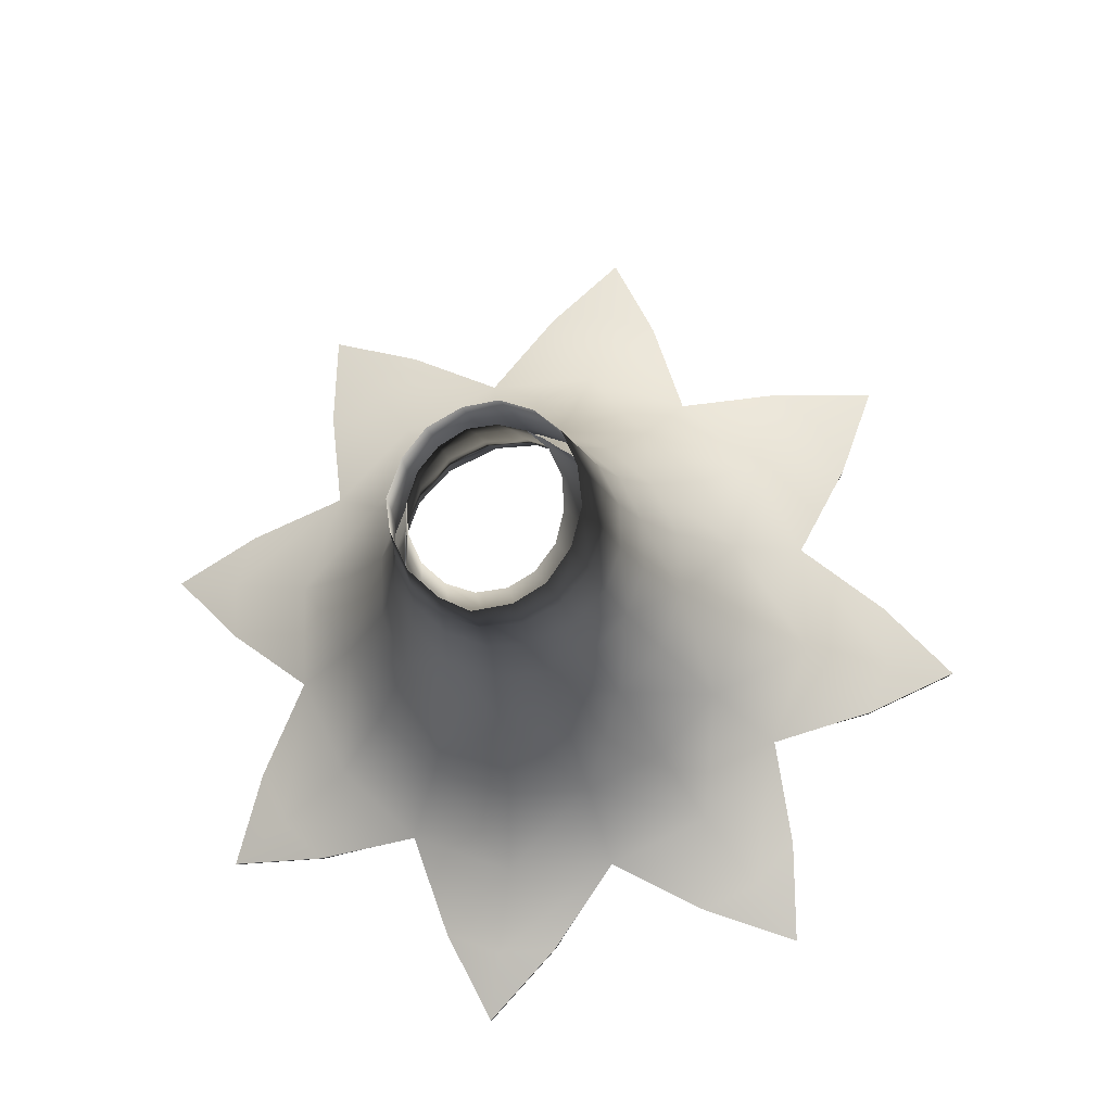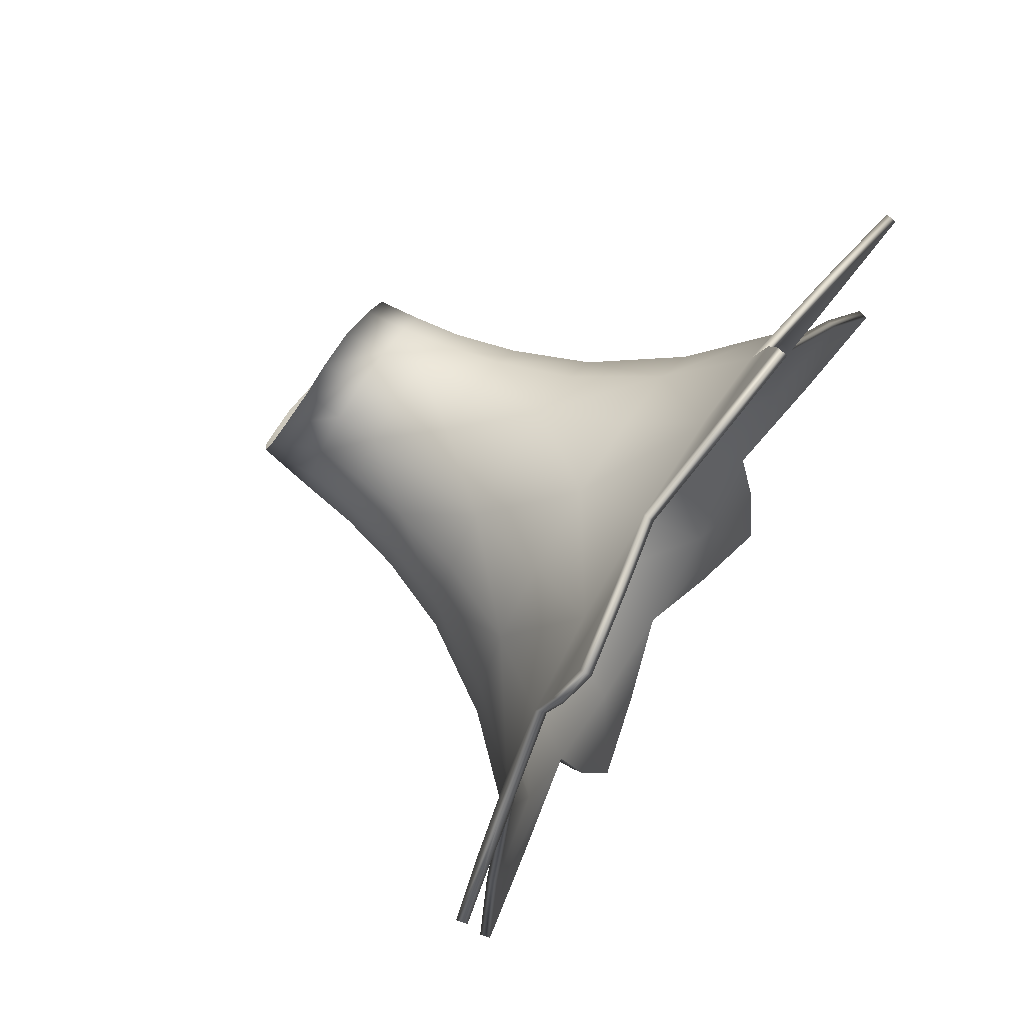
<metadata>
{"format":"obj","ext":"obj","renderer":"f3d","projection":"perspective","resolution":1024,"background":"white","views":[{"elev":66.1,"azim":54.6,"up":"+Y"},{"elev":53.7,"azim":-59.7,"up":"+Z"}]}
</metadata>
<code>
g pm0695_00_CloseSkin
v -0.02903 0.5245 0.2298
v 5.294e-25 0.5088 0.2682
v 3.97e-25 0.5236 0.2352
v -0.05311 0.5429 0.183
v 1.029e-31 0.5411 0.193
v -0.03947 0.5852 0.1571
v 8.611e-32 0.5839 0.1645
v 7.803e-32 0.6316 0.1445
v -0.09782 0.5481 0.1531
v -0.1049 0.53 0.1988
v -0.1294 0.5329 0.1824
v -0.1542 0.5199 0.2053
v -0.146 0.5371 0.1584
v -0.1282 0.5559 0.1091
v -0.09529 0.5949 0.1021
v -0.0727 0.5891 0.1349
v -0.05284 0.6354 0.1229
v -0.02869 0.6326 0.1391
v -0.02292 0.6723 0.1327
v 8.221e-32 0.6716 0.137
v 9.092e-32 0.7034 0.1348
v -0.1383 0.5651 0.05676
v -0.1774 0.5503 0.0836
v -0.183 0.5553 0.055
v -0.218 0.5467 0.05346
v -0.1774 0.5604 0.02642
v -0.1282 0.5743 0.004459
v -0.09529 0.6086 0.02438
v -0.1028 0.6017 0.06325
v -0.07473 0.6446 0.07086
v -0.09782 0.5821 -0.03958
v -0.146 0.5736 -0.04834
v -0.06926 0.6396 0.09911
v -0.05534 0.678 0.1008
v -0.1294 0.5778 -0.07242
v -0.1542 0.5735 -0.09838
v -0.1049 0.5807 -0.08878
v -0.05311 0.5874 -0.0695
v -0.03947 0.6183 -0.03059
v -0.0727 0.6144 -0.008346
v -0.05284 0.6538 0.01882
v -0.06926 0.6496 0.04261
v -0.05534 0.6859 0.05562
v -0.04222 0.6746 0.1198
v -0.03658 0.7061 0.1199
v 1.025e-31 0.5891 -0.07948
v -0.02903 0.5862 -0.1197
v -3.97e-25 0.5871 -0.1252
v -5.294e-25 0.5845 -0.1613
v 8.578e-32 0.6196 -0.038
v 7.709e-32 0.6576 -0.002736
v -0.02869 0.6566 0.002653
v -0.02292 0.6916 0.02371
v 8.217e-32 0.6923 0.0194
v 9.099e-32 0.7214 0.03292
v -0.04222 0.6893 0.03662
v -0.03656 0.7188 0.04783
v -0.01985 0.7208 0.03665
v -0.0175 0.7499 0.04833
v 1.009e-31 0.7513 0.04523
v -0.01443 0.7794 0.06128
v 1.173e-31 0.7806 0.05859
v -0.03243 0.7472 0.05788
v -0.02745 0.7739 0.0692
v -0.0426 0.7428 0.07217
v -0.03698 0.7671 0.08082
v -0.04793 0.7159 0.06428
v -0.05172 0.7124 0.08384
v -0.04613 0.7379 0.08929
v -0.04034 0.7596 0.09532
v -0.04297 0.7331 0.1061
v -0.03765 0.7538 0.1095
v -0.05971 0.6819 0.0782
v -0.04794 0.709 0.1034
v -0.03282 0.7294 0.1211
v -0.02909 0.7489 0.1221
v -0.01986 0.7041 0.131
v -0.01787 0.7267 0.131
v -0.01574 0.7458 0.1304
v 1.01e-31 0.7259 0.1344
v 1.187e-31 0.7447 0.1333
v 1.009e-31 0.7535 0.03814
v 1.171e-31 0.7908 0.05128
v -0.01776 0.788 0.05471
v -0.02027 0.7525 0.04194
v 9.099e-32 0.7235 0.0276
v -0.0376 0.7491 0.05293
v -0.04052 0.7206 0.04412
v -0.03391 0.7825 0.06349
v -0.04938 0.7443 0.06956
v -0.04508 0.7735 0.07772
v -0.022 0.7228 0.03173
v -0.02501 0.6941 0.01904
v 8.216e-32 0.6949 0.01434
v 7.744e-32 0.661 -0.007326
v -0.05351 0.7385 0.0894
v -0.05732 0.7135 0.08403
v -0.04999 0.7643 0.09549
v -0.04977 0.7333 0.1089
v -0.04677 0.7567 0.1125
v -0.05312 0.7174 0.06236
v -0.06038 0.688 0.05386
v -0.04607 0.6916 0.03312
v -0.05646 0.6569 0.0157
v -0.03065 0.6599 -0.001569
v -0.04121 0.6224 -0.03412
v 8.574e-32 0.6238 -0.04186
v 1.024e-31 0.5947 -0.08151
v -0.05424 0.5929 -0.07132
v -0.02928 0.5917 -0.1201
v -3.97e-25 0.5927 -0.1256
v -5.294e-25 0.5901 -0.1617
v -0.02915 0.5889 -0.1199
v -5.294e-25 0.5873 -0.1615
v -5.294e-25 0.5845 -0.1613
v -0.02903 0.5862 -0.1197
v -0.05368 0.5901 -0.07041
v -0.05311 0.5874 -0.0695
v -0.1053 0.5835 -0.08884
v -0.1049 0.5807 -0.08878
v -0.1547 0.5762 -0.09838
v -0.1542 0.5735 -0.09838
v -0.1057 0.5862 -0.0889
v -0.1465 0.5763 -0.04823
v -0.146 0.5736 -0.04834
v -0.1551 0.579 -0.09838
v -0.1303 0.5833 -0.0724
v -0.1296 0.5769 0.004341
v -0.1282 0.5743 0.004459
v -0.1471 0.5791 -0.04812
v -0.131 0.5795 0.004223
v -0.09992 0.5875 -0.04076
v -0.09948 0.6123 0.02327
v -0.1781 0.5631 0.02677
v -0.1774 0.5604 0.02642
v -0.0759 0.6183 -0.0109
v -0.2187 0.5494 0.05393
v -0.218 0.5467 0.05346
v -0.1787 0.5658 0.02712
v -0.1781 0.553 0.08419
v -0.1774 0.5503 0.0836
v -0.2194 0.552 0.0544
v -0.1843 0.5607 0.05595
v -0.1296 0.5583 0.1101
v -0.1282 0.5559 0.1091
v -0.1787 0.5556 0.08478
v -0.131 0.5607 0.1111
v -0.1413 0.5701 0.05764
v -0.09948 0.598 0.1044
v -0.1465 0.5397 0.1592
v -0.146 0.5371 0.1584
v -0.1547 0.5225 0.2062
v -0.1542 0.5199 0.2053
v -0.1073 0.6051 0.06385
v -0.07984 0.6471 0.0713
v -0.1471 0.5424 0.16
v -0.1053 0.5326 0.1998
v -0.1049 0.53 0.1988
v -0.1551 0.5251 0.2072
v -0.1303 0.5381 0.1843
v -0.05367 0.5451 0.1848
v -0.05311 0.5429 0.183
v -0.1057 0.5352 0.2008
v -0.05424 0.5474 0.1866
v -0.09992 0.5528 0.156
v -0.04121 0.5878 0.1618
v -0.02915 0.5271 0.2309
v -0.02903 0.5245 0.2298
v 5.294e-25 0.5114 0.2693
v 5.294e-25 0.5088 0.2682
v -0.02928 0.5297 0.232
v 5.294e-25 0.5139 0.2705
v 3.97e-25 0.5287 0.2375
v 1.029e-31 0.5456 0.1968
v 8.609e-32 0.5865 0.1696
v 7.801e-32 0.6332 0.1499
v -0.0759 0.5919 0.1386
v -0.05646 0.6373 0.1269
v -0.03065 0.6342 0.1442
v -0.02501 0.6731 0.138
v 8.22e-32 0.6723 0.1427
v 9.091e-32 0.7036 0.1405
v -0.07399 0.6418 0.1015
v -0.06038 0.6793 0.1031
v -0.04607 0.6756 0.1239
v -0.04053 0.7065 0.1239
v -0.022 0.7043 0.1363
v -0.02068 0.7261 0.1366
v 1.01e-31 0.7252 0.1405
v -0.02083 0.7482 0.1375
v 1.187e-31 0.7477 0.1415
v -0.036 0.7498 0.1295
v -0.03806 0.7288 0.1263
v -0.05312 0.7097 0.1057
v -0.06515 0.6836 0.07849
v -0.07399 0.6524 0.04112
v 0.02903 0.5245 0.2298
v 3.97e-25 0.5236 0.2352
v 5.294e-25 0.5088 0.2682
v 0.05311 0.5429 0.183
v 1.029e-31 0.5411 0.193
v 0.03947 0.5852 0.1571
v 8.611e-32 0.5839 0.1645
v 7.803e-32 0.6316 0.1445
v 0.09782 0.5481 0.1531
v 0.1049 0.53 0.1988
v 0.1294 0.5329 0.1824
v 0.1542 0.5199 0.2053
v 0.146 0.5371 0.1584
v 0.1282 0.5559 0.1091
v 0.09529 0.5949 0.1021
v 0.0727 0.5891 0.1349
v 0.05284 0.6354 0.1229
v 0.02869 0.6326 0.1391
v 0.02292 0.6723 0.1327
v 8.221e-32 0.6716 0.137
v 9.092e-32 0.7034 0.1348
v 0.1383 0.5651 0.05676
v 0.1774 0.5503 0.0836
v 0.183 0.5553 0.055
v 0.218 0.5467 0.05346
v 0.1774 0.5604 0.02642
v 0.1282 0.5743 0.004459
v 0.09529 0.6086 0.02438
v 0.1028 0.6017 0.06325
v 0.07473 0.6446 0.07086
v 0.06926 0.6396 0.09911
v 0.05534 0.678 0.1008
v 0.04222 0.6746 0.1198
v 0.03658 0.7061 0.1199
v 0.09782 0.5821 -0.03958
v 0.146 0.5736 -0.04834
v 0.01986 0.7041 0.131
v 0.01787 0.7267 0.131
v 1.01e-31 0.7259 0.1344
v 0.01574 0.7458 0.1304
v 1.187e-31 0.7447 0.1333
v 0.02909 0.7489 0.1221
v 0.03282 0.7294 0.1211
v 0.03765 0.7538 0.1095
v 0.04297 0.7331 0.1061
v 0.04034 0.7596 0.09532
v 0.1294 0.5778 -0.07242
v 0.1542 0.5735 -0.09838
v 0.1049 0.5807 -0.08878
v 0.05311 0.5874 -0.0695
v 0.03947 0.6183 -0.03059
v 0.04794 0.709 0.1034
v 0.05172 0.7124 0.08384
v 0.04613 0.7379 0.08929
v 0.03698 0.7671 0.08082
v 0.0426 0.7428 0.07217
v 0.02745 0.7739 0.0692
v 0.0727 0.6144 -0.008346
v 0.05284 0.6538 0.01882
v 1.025e-31 0.5891 -0.07948
v 0.02903 0.5862 -0.1197
v -3.97e-25 0.5871 -0.1252
v -5.294e-25 0.5845 -0.1613
v 8.578e-32 0.6196 -0.038
v 7.709e-32 0.6576 -0.002736
v 0.02869 0.6566 0.002653
v 0.02292 0.6916 0.02371
v 8.217e-32 0.6923 0.0194
v 9.099e-32 0.7214 0.03292
v 0.06926 0.6496 0.04261
v 0.05534 0.6859 0.05562
v 0.04222 0.6893 0.03662
v 0.03656 0.7188 0.04783
v 0.01985 0.7208 0.03665
v 0.0175 0.7499 0.04833
v 1.009e-31 0.7513 0.04523
v 0.01443 0.7794 0.06128
v 1.173e-31 0.7806 0.05859
v 0.03243 0.7472 0.05788
v 0.04793 0.7159 0.06428
v 0.05971 0.6819 0.0782
v 1.009e-31 0.7535 0.03814
v 0.01776 0.788 0.05471
v 1.171e-31 0.7908 0.05128
v 0.02027 0.7525 0.04194
v 9.099e-32 0.7235 0.0276
v 0.0376 0.7491 0.05293
v 0.04052 0.7206 0.04412
v 0.03391 0.7825 0.06349
v 0.04938 0.7443 0.06956
v 0.04508 0.7735 0.07772
v 0.022 0.7228 0.03173
v 0.02501 0.6941 0.01904
v 8.216e-32 0.6949 0.01434
v 7.744e-32 0.661 -0.007326
v 0.05351 0.7385 0.0894
v 0.05732 0.7135 0.08403
v 0.04999 0.7643 0.09549
v 0.04977 0.7333 0.1089
v 0.04677 0.7567 0.1125
v 0.05312 0.7174 0.06236
v 0.06038 0.688 0.05386
v 0.04607 0.6916 0.03312
v 0.05646 0.6569 0.0157
v 0.03065 0.6599 -0.001569
v 0.04121 0.6224 -0.03412
v 8.574e-32 0.6238 -0.04186
v 1.024e-31 0.5947 -0.08151
v 0.05424 0.5929 -0.07132
v 0.02928 0.5917 -0.1201
v -3.97e-25 0.5927 -0.1256
v -5.294e-25 0.5901 -0.1617
v 0.02915 0.5889 -0.1199
v -5.294e-25 0.5873 -0.1615
v 0.02903 0.5862 -0.1197
v -5.294e-25 0.5845 -0.1613
v 0.05311 0.5874 -0.0695
v 0.05368 0.5901 -0.07041
v 0.1049 0.5807 -0.08878
v 0.1053 0.5835 -0.08884
v 0.1542 0.5735 -0.09838
v 0.1547 0.5762 -0.09838
v 0.146 0.5736 -0.04834
v 0.1057 0.5862 -0.0889
v 0.1465 0.5763 -0.04823
v 0.1282 0.5743 0.004459
v 0.1551 0.579 -0.09838
v 0.1303 0.5833 -0.0724
v 0.1296 0.5769 0.004341
v 0.1774 0.5604 0.02642
v 0.1471 0.5791 -0.04812
v 0.131 0.5795 0.004223
v 0.09992 0.5875 -0.04076
v 0.09948 0.6123 0.02327
v 0.1781 0.5631 0.02677
v 0.218 0.5467 0.05346
v 0.0759 0.6183 -0.0109
v 0.2187 0.5494 0.05393
v 0.1774 0.5503 0.0836
v 0.1787 0.5658 0.02712
v 0.1781 0.553 0.08419
v 0.1282 0.5559 0.1091
v 0.2194 0.552 0.0544
v 0.1843 0.5607 0.05595
v 0.1296 0.5583 0.1101
v 0.146 0.5371 0.1584
v 0.1787 0.5556 0.08478
v 0.131 0.5607 0.1111
v 0.1413 0.5701 0.05764
v 0.09948 0.598 0.1044
v 0.1465 0.5397 0.1592
v 0.1542 0.5199 0.2053
v 0.1547 0.5225 0.2062
v 0.1049 0.53 0.1988
v 0.1073 0.6051 0.06385
v 0.07984 0.6471 0.0713
v 0.1471 0.5424 0.16
v 0.1053 0.5326 0.1998
v 0.05311 0.5429 0.183
v 0.1551 0.5251 0.2072
v 0.1303 0.5381 0.1843
v 0.05367 0.5451 0.1848
v 0.02903 0.5245 0.2298
v 0.1057 0.5352 0.2008
v 0.05424 0.5474 0.1866
v 0.09992 0.5528 0.156
v 0.04121 0.5878 0.1618
v 0.02915 0.5271 0.2309
v 5.294e-25 0.5088 0.2682
v 5.294e-25 0.5114 0.2693
v 0.02928 0.5297 0.232
v 5.294e-25 0.5139 0.2705
v 3.97e-25 0.5287 0.2375
v 1.029e-31 0.5456 0.1968
v 8.609e-32 0.5865 0.1696
v 7.801e-32 0.6332 0.1499
v 0.0759 0.5919 0.1386
v 0.05646 0.6373 0.1269
v 0.03065 0.6342 0.1442
v 0.02501 0.6731 0.138
v 8.22e-32 0.6723 0.1427
v 9.091e-32 0.7036 0.1405
v 0.07399 0.6418 0.1015
v 0.06038 0.6793 0.1031
v 0.04607 0.6756 0.1239
v 0.04053 0.7065 0.1239
v 0.022 0.7043 0.1363
v 0.02068 0.7261 0.1366
v 1.01e-31 0.7252 0.1405
v 0.02083 0.7482 0.1375
v 1.187e-31 0.7477 0.1415
v 0.036 0.7498 0.1295
v 0.03806 0.7288 0.1263
v 0.05312 0.7097 0.1057
v 0.06515 0.6836 0.07849
v 0.07399 0.6524 0.04112
g pm0695_00_CloseSkin_0
f 3 2 1
f 3 1 4
f 5 3 4
f 5 4 6
f 7 5 6
f 7 6 8
f 4 9 6
f 4 10 9
f 10 11 9
f 10 12 11
f 11 12 13
f 11 13 14
f 9 11 14
f 14 15 9
f 9 16 6
f 15 16 9
f 6 16 17
f 17 16 15
f 6 18 8
f 18 6 17
f 8 18 19
f 18 17 19
f 20 8 19
f 20 19 21
f 14 22 15
f 14 23 22
f 23 24 22
f 23 25 24
f 24 25 26
f 24 26 27
f 22 24 27
f 27 28 22
f 22 29 15
f 28 29 22
f 15 29 30
f 30 29 28
f 27 31 28
f 27 32 31
f 33 15 30
f 33 30 34
f 33 17 15
f 33 34 17
f 32 35 31
f 32 36 35
f 35 36 37
f 35 37 38
f 31 35 38
f 38 39 31
f 31 40 28
f 39 40 31
f 28 40 41
f 41 40 39
f 42 30 28
f 42 28 41
f 42 43 30
f 42 41 43
f 34 44 17
f 17 44 19
f 19 44 45
f 45 44 34
f 38 46 39
f 38 47 46
f 47 48 46
f 47 49 48
f 46 50 39
f 39 50 51
f 52 39 51
f 52 41 39
f 52 51 53
f 52 53 41
f 51 54 53
f 53 54 55
f 53 56 41
f 57 56 53
f 41 56 43
f 43 56 57
f 58 53 55
f 58 57 53
f 59 58 55
f 57 58 59
f 60 59 55
f 61 59 60
f 62 61 60
f 63 59 61
f 63 57 59
f 64 63 61
f 63 64 65
f 63 65 57
f 64 66 65
f 67 43 57
f 65 67 57
f 67 68 43
f 68 67 65
f 69 65 66
f 69 68 65
f 70 69 66
f 69 70 71
f 69 71 68
f 70 72 71
f 68 73 43
f 43 73 30
f 30 73 34
f 34 73 68
f 74 34 68
f 71 74 68
f 74 45 34
f 74 71 45
f 71 72 75
f 71 75 45
f 72 76 75
f 77 45 75
f 77 19 45
f 19 77 21
f 78 75 76
f 78 77 75
f 21 77 78
f 79 78 76
f 80 21 78
f 80 78 79
f 81 80 79
f 84 83 82
f 85 84 82
f 85 82 86
f 85 87 84
f 88 87 85
f 87 89 84
f 89 87 90
f 90 87 88
f 91 89 90
f 92 85 86
f 92 88 85
f 93 92 86
f 88 92 93
f 94 93 86
f 94 95 93
f 90 96 91
f 97 96 90
f 96 98 91
f 98 96 99
f 99 96 97
f 100 98 99
f 101 90 88
f 101 97 90
f 102 101 88
f 97 101 102
f 103 88 93
f 103 102 88
f 103 93 104
f 103 104 102
f 95 105 93
f 93 105 104
f 106 105 95
f 104 105 106
f 107 106 95
f 107 108 106
f 108 109 106
f 110 109 108
f 111 110 108
f 112 110 111
f 113 110 112
f 114 113 112
f 114 115 113
f 115 116 113
f 113 117 110
f 113 116 117
f 117 109 110
f 116 118 117
f 117 118 119
f 117 119 109
f 118 120 119
f 119 120 121
f 120 122 121
f 119 123 109
f 119 121 123
f 121 122 124
f 122 125 124
f 121 126 123
f 121 124 126
f 123 127 109
f 126 127 123
f 124 125 128
f 125 129 128
f 124 130 126
f 126 130 127
f 124 128 130
f 128 131 130
f 127 132 109
f 127 130 132
f 130 131 132
f 132 131 133
f 106 109 132
f 128 129 134
f 128 134 131
f 129 135 134
f 136 106 132
f 136 132 133
f 136 104 106
f 136 133 104
f 134 135 137
f 135 138 137
f 134 139 131
f 134 137 139
f 137 138 140
f 138 141 140
f 137 142 139
f 137 140 142
f 139 143 131
f 142 143 139
f 140 141 144
f 141 145 144
f 140 146 142
f 142 146 143
f 140 144 146
f 144 147 146
f 143 148 131
f 143 146 148
f 146 147 148
f 148 147 149
f 133 131 148
f 144 145 150
f 144 150 147
f 145 151 150
f 150 151 152
f 151 153 152
f 154 148 149
f 154 133 148
f 154 155 133
f 154 149 155
f 150 156 147
f 150 152 156
f 152 153 157
f 153 158 157
f 152 159 156
f 152 157 159
f 156 160 147
f 159 160 156
f 157 158 161
f 158 162 161
f 157 163 159
f 159 163 160
f 157 161 163
f 161 164 163
f 160 165 147
f 160 163 165
f 149 147 165
f 163 164 165
f 165 164 166
f 161 162 167
f 161 167 164
f 162 168 167
f 167 168 169
f 168 170 169
f 167 169 171
f 167 171 164
f 169 172 171
f 172 173 171
f 171 173 164
f 173 174 164
f 164 174 166
f 174 175 166
f 166 175 176
f 177 165 166
f 177 166 178
f 177 149 165
f 177 178 149
f 179 166 176
f 166 179 178
f 179 176 180
f 178 179 180
f 176 181 180
f 180 181 182
f 178 183 149
f 184 183 178
f 149 183 155
f 155 183 184
f 185 178 180
f 185 184 178
f 185 180 186
f 185 186 184
f 187 180 182
f 180 187 186
f 187 182 188
f 182 189 188
f 188 189 190
f 189 191 190
f 188 190 192
f 187 188 193
f 193 188 192
f 186 187 193
f 192 100 193
f 100 99 193
f 193 99 186
f 99 194 186
f 186 194 184
f 194 99 97
f 184 194 97
f 195 184 97
f 195 97 102
f 195 155 184
f 195 102 155
f 102 196 155
f 155 196 133
f 104 196 102
f 133 196 104
f 199 198 197
f 197 198 200
f 198 201 200
f 200 201 202
f 201 203 202
f 202 203 204
f 205 200 202
f 206 200 205
f 207 206 205
f 208 206 207
f 208 207 209
f 209 207 210
f 207 205 210
f 211 210 205
f 212 205 202
f 212 211 205
f 212 202 213
f 212 213 211
f 214 202 204
f 202 214 213
f 214 204 215
f 213 214 215
f 204 216 215
f 215 216 217
f 218 210 211
f 219 210 218
f 220 219 218
f 221 219 220
f 221 220 222
f 222 220 223
f 220 218 223
f 224 223 218
f 225 218 211
f 225 224 218
f 225 211 226
f 225 226 224
f 213 227 211
f 211 227 226
f 228 227 213
f 226 227 228
f 229 213 215
f 229 228 213
f 229 215 230
f 229 230 228
f 231 223 224
f 232 223 231
f 215 233 230
f 233 215 217
f 233 217 234
f 217 235 234
f 234 235 236
f 235 237 236
f 234 236 238
f 233 234 239
f 239 234 238
f 230 233 239
f 238 240 239
f 240 241 239
f 239 241 230
f 240 242 241
f 243 232 231
f 244 232 243
f 244 243 245
f 245 243 246
f 243 231 246
f 247 246 231
f 241 248 230
f 248 241 249
f 230 248 228
f 228 248 249
f 242 250 241
f 241 250 249
f 250 242 251
f 252 250 251
f 249 250 252
f 251 253 252
f 254 247 231
f 254 255 247
f 254 231 224
f 254 224 255
f 256 246 247
f 257 246 256
f 258 257 256
f 259 257 258
f 260 256 247
f 260 247 261
f 247 262 261
f 255 262 247
f 261 262 263
f 263 262 255
f 264 261 263
f 264 263 265
f 224 266 255
f 255 266 267
f 226 266 224
f 267 266 226
f 268 263 255
f 268 255 267
f 268 269 263
f 268 267 269
f 263 270 265
f 269 270 263
f 270 271 265
f 270 269 271
f 271 272 265
f 271 273 272
f 273 274 272
f 271 275 273
f 269 275 271
f 275 253 273
f 253 275 252
f 252 275 269
f 276 252 269
f 267 276 269
f 276 249 252
f 249 276 267
f 277 249 267
f 277 267 226
f 277 228 249
f 277 226 228
f 280 279 278
f 279 281 278
f 278 281 282
f 283 281 279
f 283 284 281
f 285 283 279
f 283 285 286
f 283 286 284
f 285 287 286
f 281 288 282
f 284 288 281
f 288 289 282
f 288 284 289
f 289 290 282
f 291 290 289
f 292 286 287
f 292 293 286
f 294 292 287
f 292 294 295
f 292 295 293
f 294 296 295
f 286 297 284
f 293 297 286
f 297 298 284
f 297 293 298
f 284 299 289
f 298 299 284
f 289 299 300
f 300 299 298
f 301 291 289
f 301 289 300
f 301 302 291
f 301 300 302
f 302 303 291
f 304 303 302
f 305 304 302
f 305 306 304
f 306 307 304
f 306 308 307
f 306 309 308
f 309 310 308
f 309 311 310
f 311 312 310
f 313 311 309
f 314 309 306
f 314 313 309
f 305 314 306
f 315 313 314
f 316 315 314
f 316 314 305
f 317 315 316
f 318 317 316
f 319 317 318
f 320 316 305
f 318 316 320
f 321 319 318
f 322 319 321
f 323 318 320
f 321 318 323
f 324 320 305
f 324 323 320
f 325 322 321
f 326 322 325
f 327 321 323
f 327 323 324
f 325 321 327
f 328 325 327
f 329 324 305
f 327 324 329
f 328 327 329
f 328 329 330
f 305 302 329
f 331 326 325
f 331 325 328
f 332 326 331
f 302 333 329
f 329 333 330
f 300 333 302
f 330 333 300
f 334 332 331
f 335 332 334
f 336 331 328
f 334 331 336
f 337 335 334
f 338 335 337
f 339 334 336
f 337 334 339
f 340 336 328
f 340 339 336
f 341 338 337
f 342 338 341
f 343 337 339
f 343 339 340
f 341 337 343
f 344 341 343
f 345 340 328
f 343 340 345
f 328 330 345
f 344 343 345
f 344 345 346
f 347 342 341
f 347 341 344
f 348 342 347
f 349 348 347
f 350 348 349
f 330 351 345
f 345 351 346
f 352 351 330
f 346 351 352
f 353 347 344
f 349 347 353
f 354 350 349
f 355 350 354
f 356 349 353
f 354 349 356
f 357 353 344
f 357 356 353
f 358 355 354
f 359 355 358
f 360 354 356
f 360 356 357
f 358 354 360
f 361 358 360
f 362 357 344
f 360 357 362
f 344 346 362
f 361 360 362
f 361 362 363
f 364 359 358
f 364 358 361
f 365 359 364
f 366 365 364
f 366 364 367
f 367 364 361
f 368 366 367
f 369 368 367
f 369 367 361
f 370 369 361
f 370 361 363
f 371 370 363
f 371 363 372
f 362 373 363
f 363 373 374
f 346 373 362
f 374 373 346
f 363 375 372
f 375 363 374
f 372 375 376
f 375 374 376
f 377 372 376
f 377 376 378
f 379 374 346
f 379 380 374
f 379 346 352
f 379 352 380
f 374 381 376
f 380 381 374
f 376 381 382
f 382 381 380
f 376 383 378
f 383 376 382
f 378 383 384
f 385 378 384
f 385 384 386
f 387 385 386
f 386 384 388
f 384 383 389
f 384 389 388
f 383 382 389
f 296 388 389
f 295 296 389
f 295 389 382
f 390 295 382
f 390 382 380
f 295 390 293
f 390 380 293
f 380 391 293
f 293 391 298
f 352 391 380
f 298 391 352
f 392 298 352
f 392 352 330
f 392 300 298
f 392 330 300

</code>
